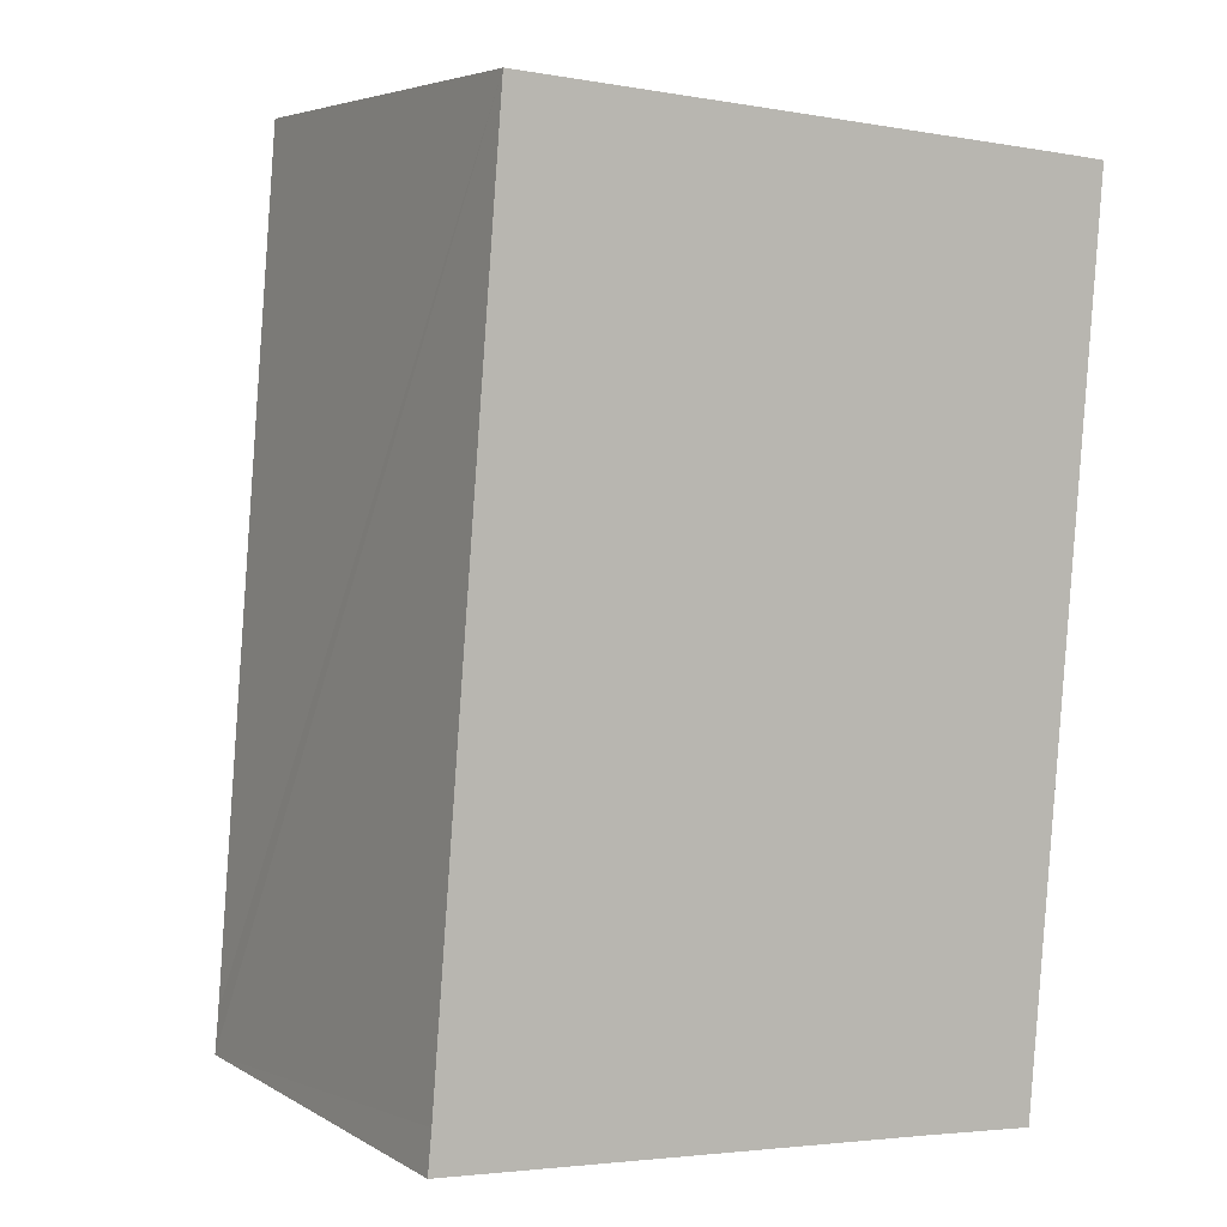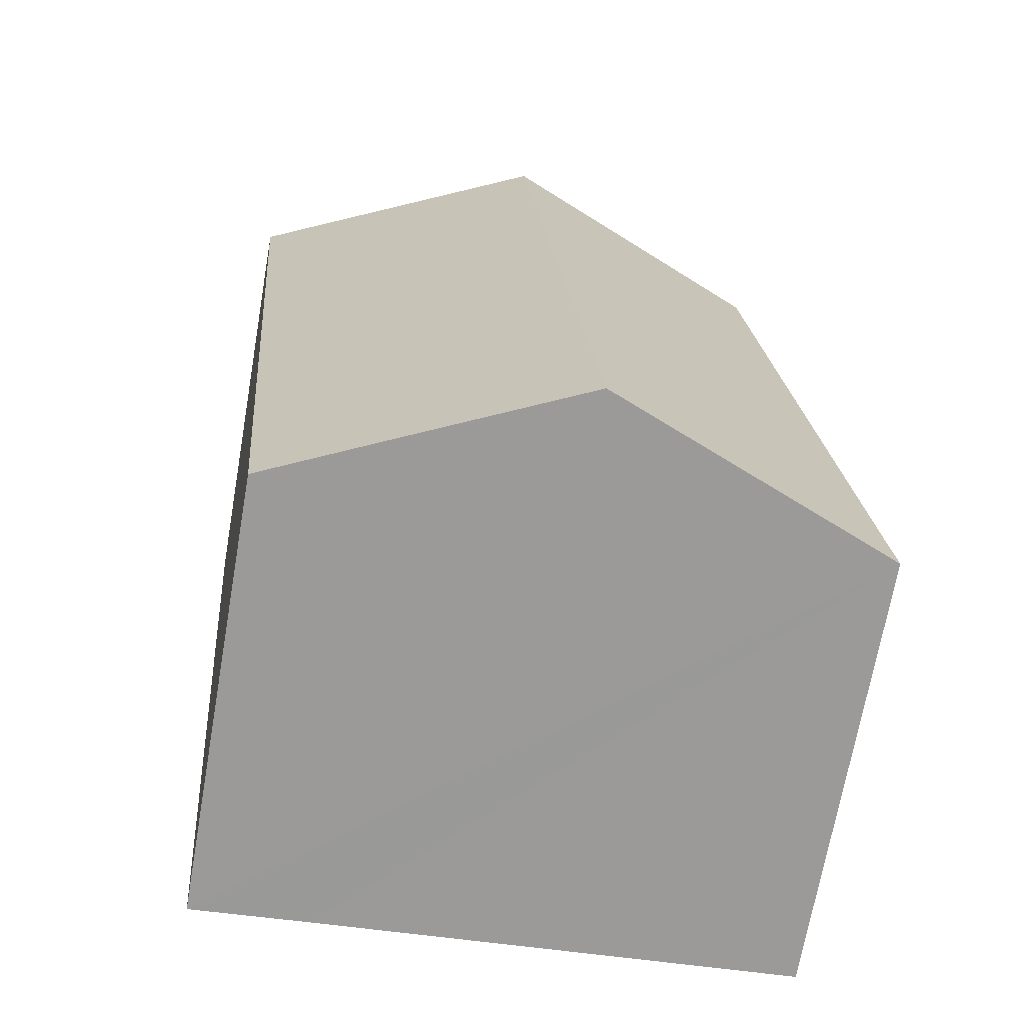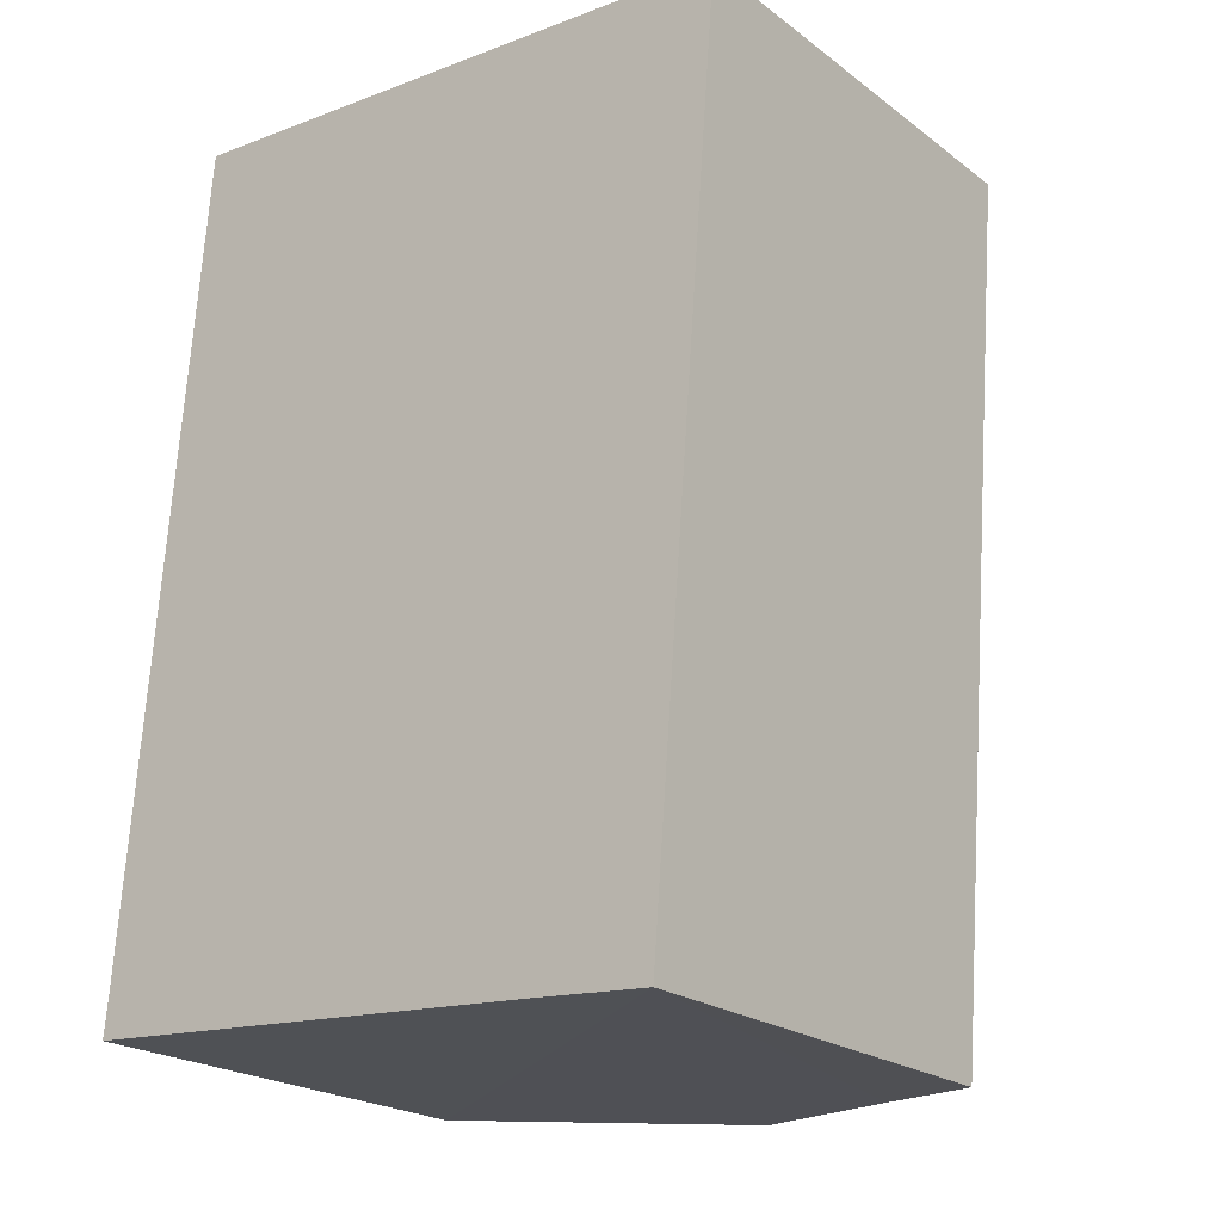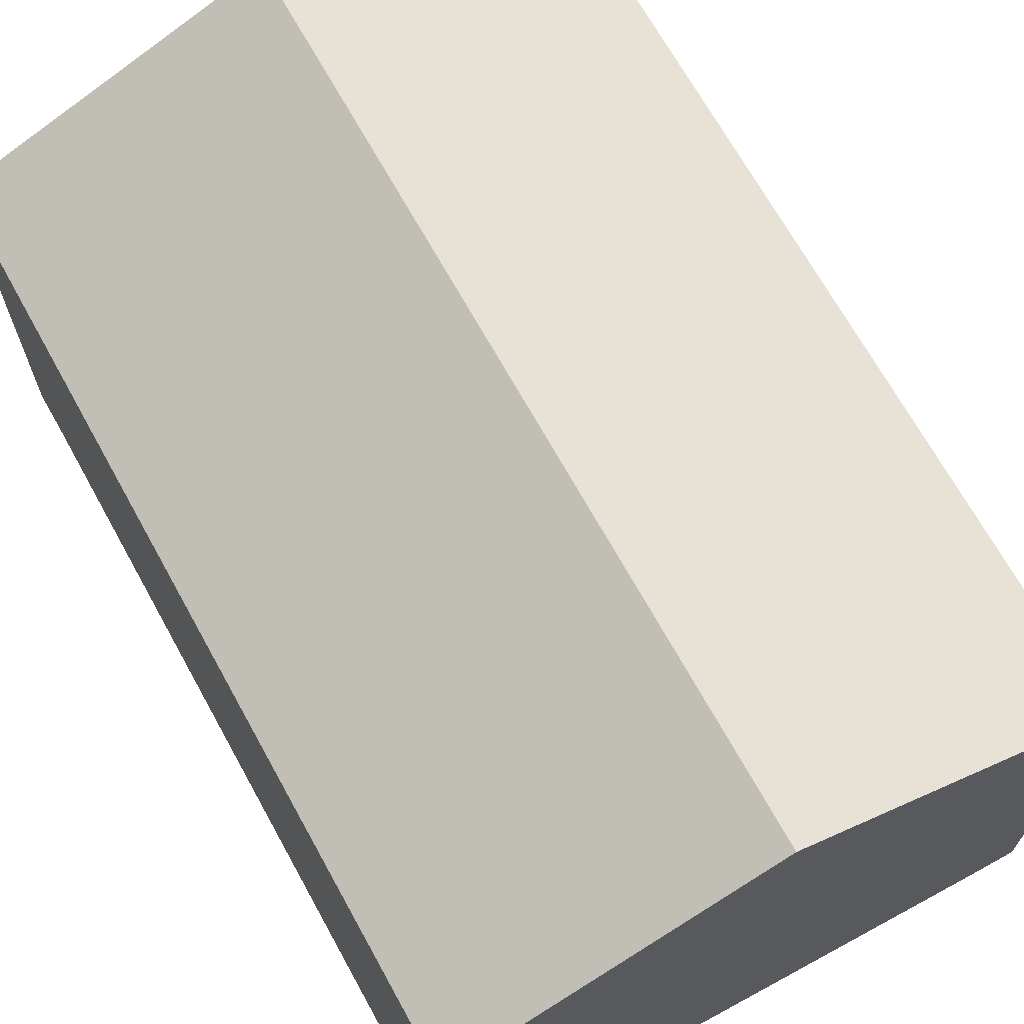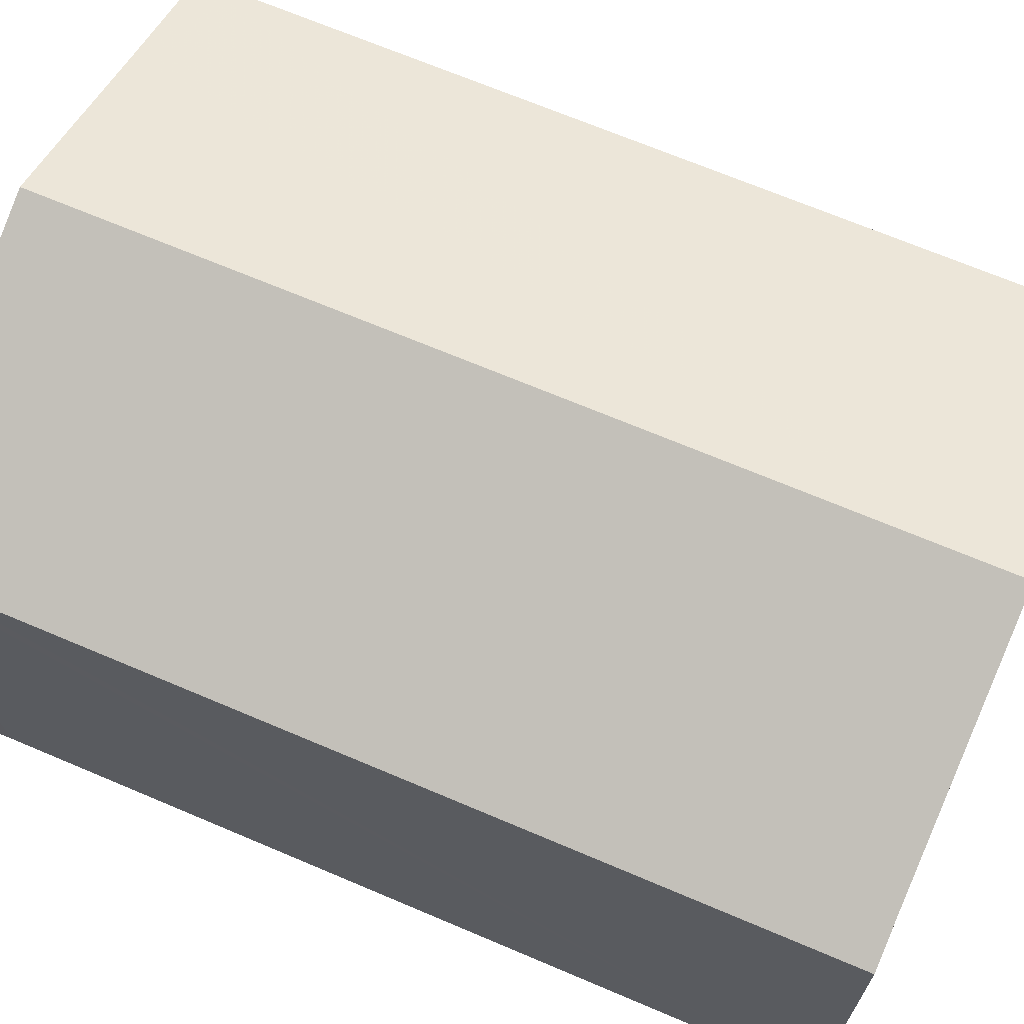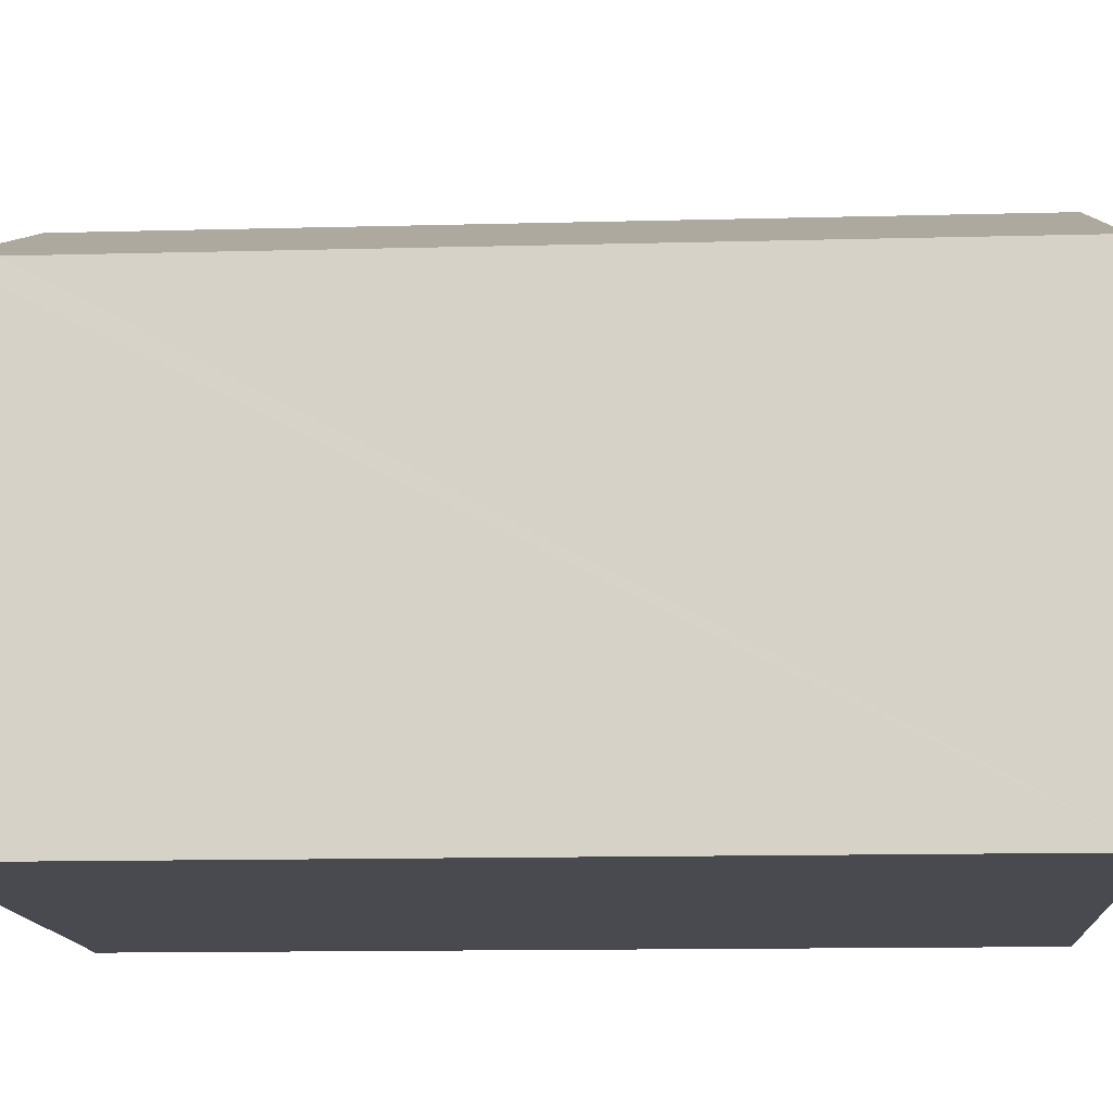
<metadata>
{"format":"obj","ext":"obj","renderer":"f3d","projection":"perspective","resolution":1024,"background":"white","views":[{"elev":4.9,"azim":-30.2,"up":"+Z"},{"elev":-69.7,"azim":170.1,"up":"+Z"},{"elev":-22.1,"azim":38.3,"up":"+Z"},{"elev":68.9,"azim":-24.3,"up":"+Y"},{"elev":68.5,"azim":-62.3,"up":"+Y"},{"elev":-13.5,"azim":-82.0,"up":"+Y"}]}
</metadata>
<code>
v  5.903 9.131 13.4
v  7.7 7.911 -0.564
v  4.791 9.131 -0.351
v  9.576 7.124 -0.716
v  10.69 7.124 13.05
v  9.877 7.465 13.11
v  0.061 7.126 0.644
v  0 7.123 4.362e-16
v  1.122 7.126 13.76
v  1.86 7.436 13.7
v  1.122 -8.426e-16 13.76
v  9.877 -8.029e-16 13.11
v  10.69 -7.988e-16 13.05
v  1.86 -8.389e-16 13.7
v  5.903 -8.207e-16 13.4
v  9.576 4.384e-17 -0.716
v  7.7 3.454e-17 -0.564
v  0 0 0
v  4.791 2.149e-17 -0.351
v  0.061 -3.943e-17 0.644
g defaultobject
f 1 2 3
f 2 1 4
f 4 1 5
f 5 1 6
f 7 3 8
f 3 7 9
f 3 9 10
f 3 10 1
f 11 10 9
f 10 11 1
f 1 11 6
f 6 11 5
f 5 11 12
f 5 12 13
f 12 11 14
f 12 14 15
f 13 4 5
f 4 13 16
f 16 2 4
f 2 16 3
f 3 16 8
f 8 16 17
f 8 17 18
f 18 17 19
f 7 11 9
f 11 7 8
f 11 8 20
f 20 8 18
f 12 16 13
f 16 12 17
f 17 12 15
f 17 15 19
f 19 15 14
f 19 14 18
f 18 14 20
f 20 14 11

</code>
